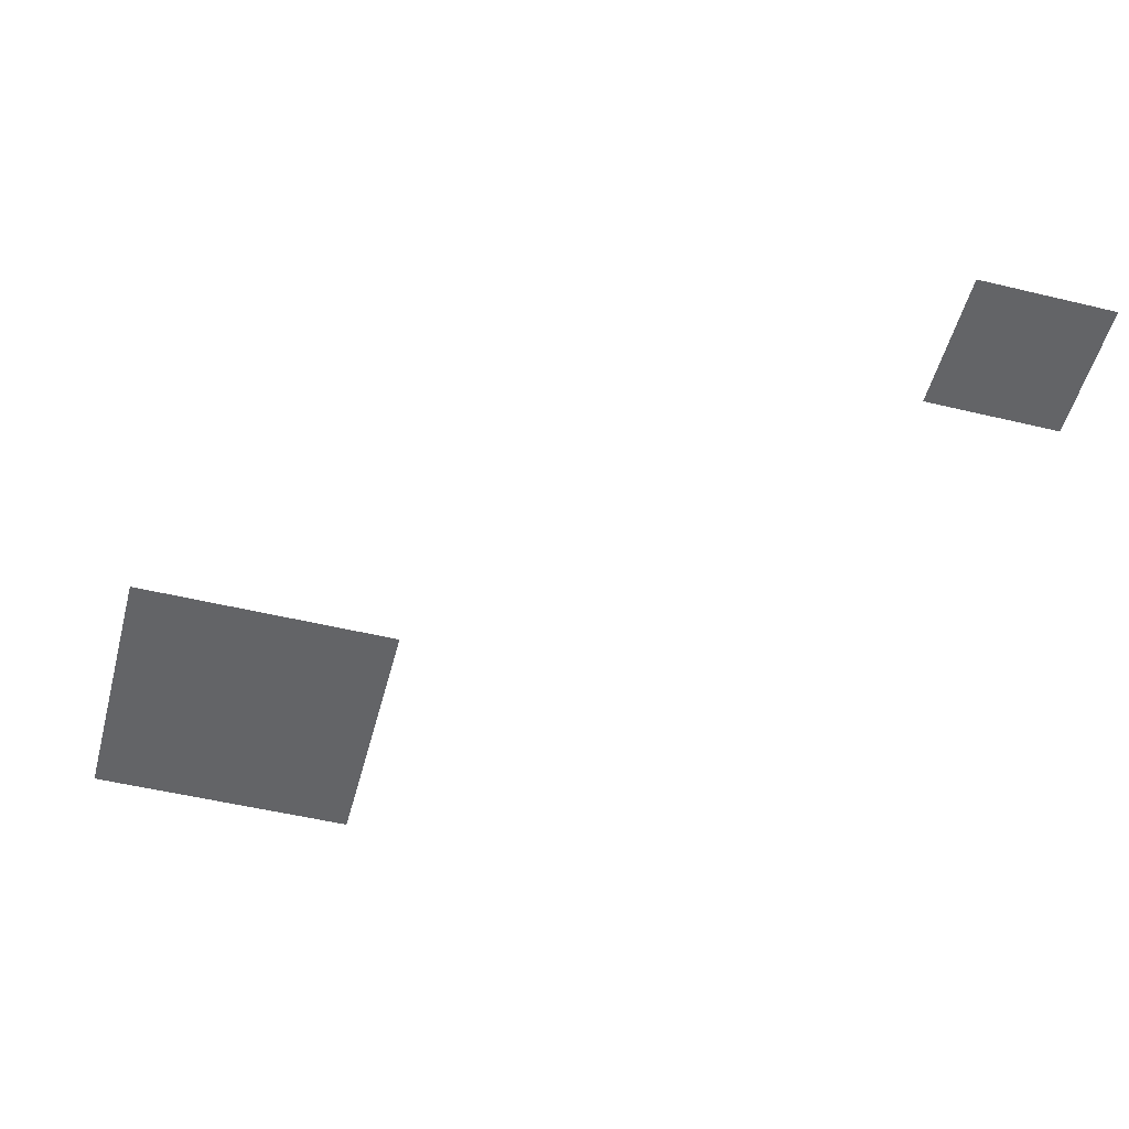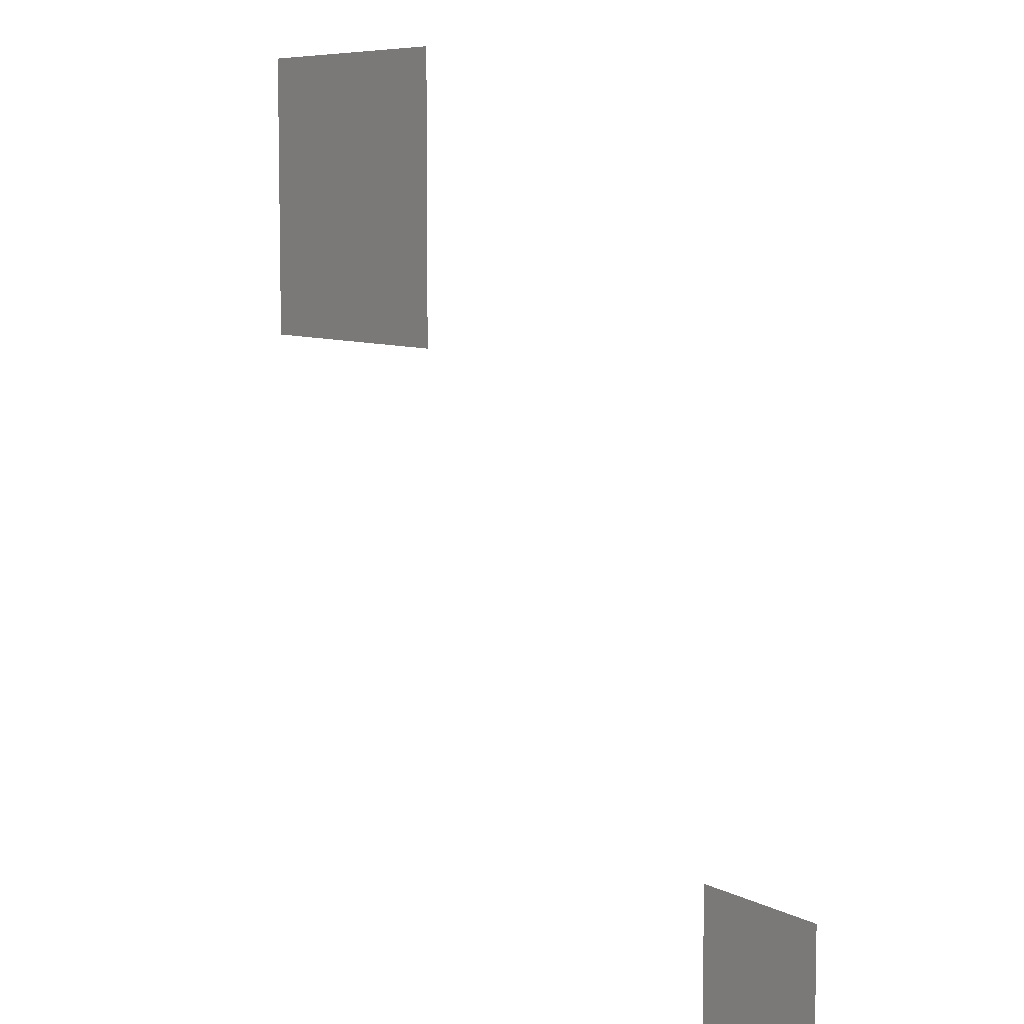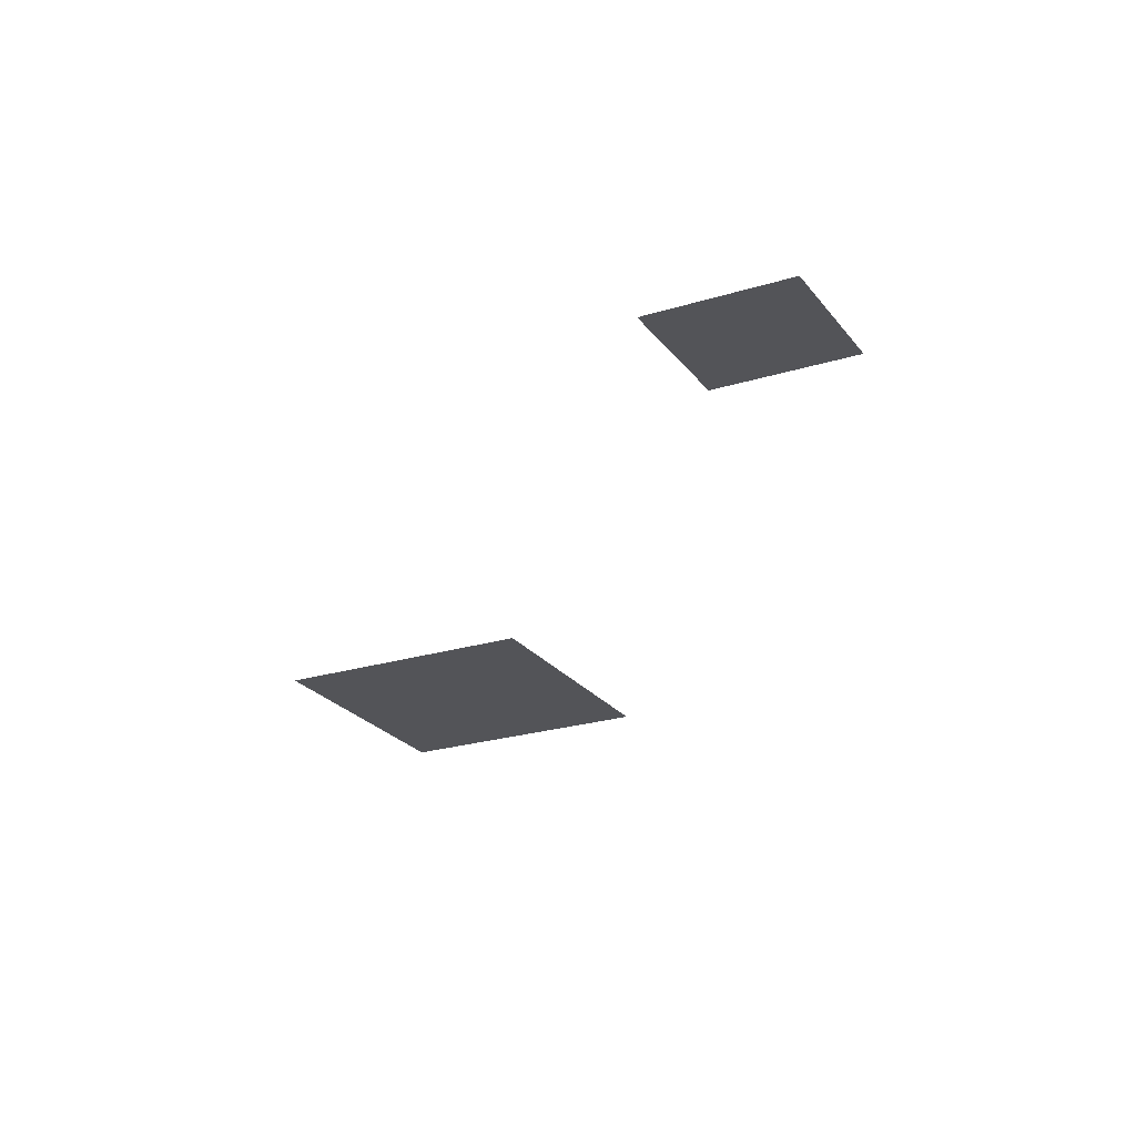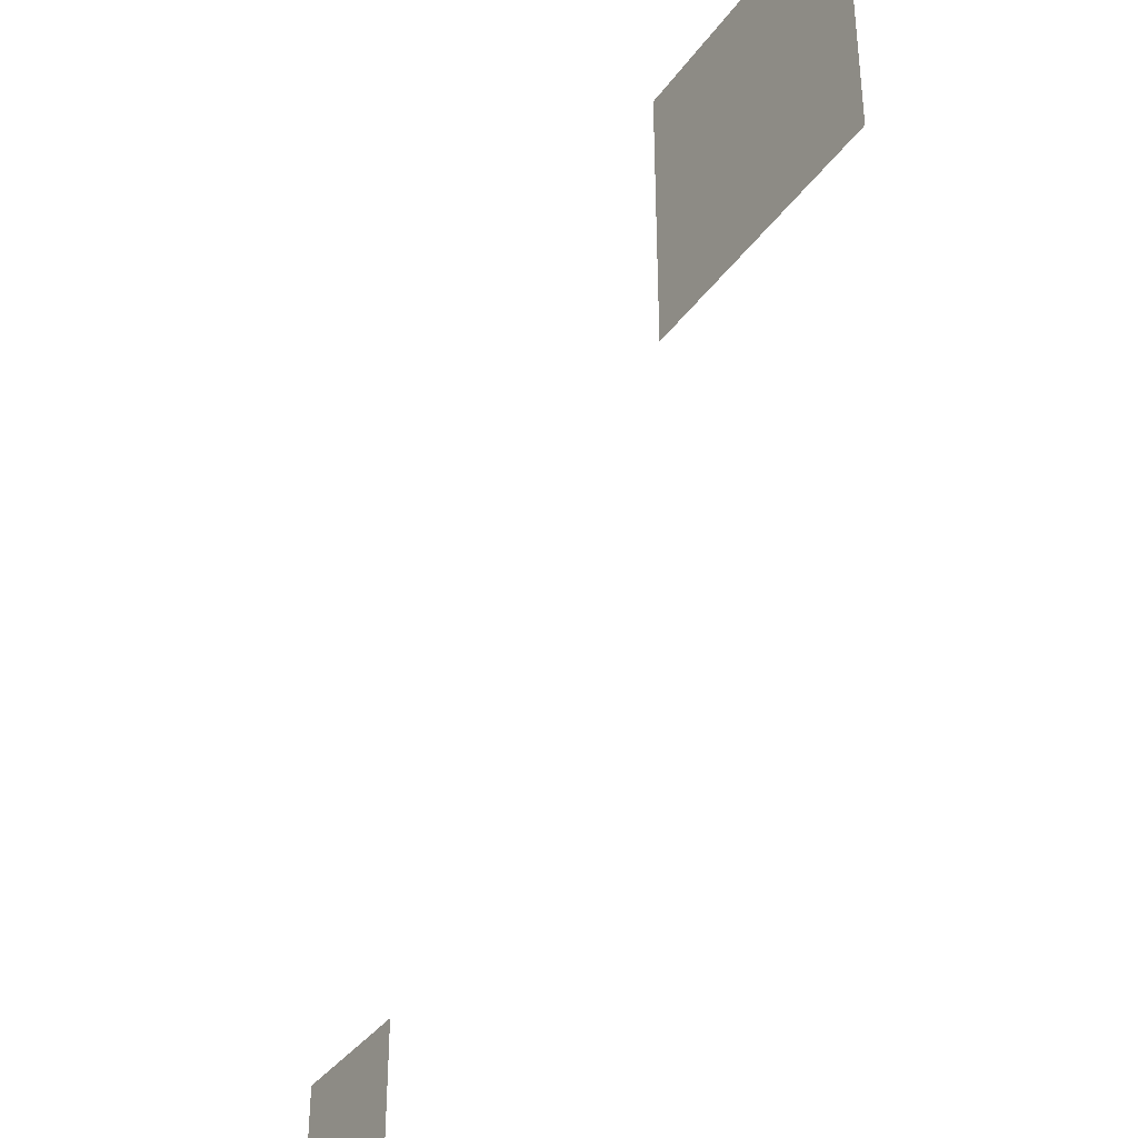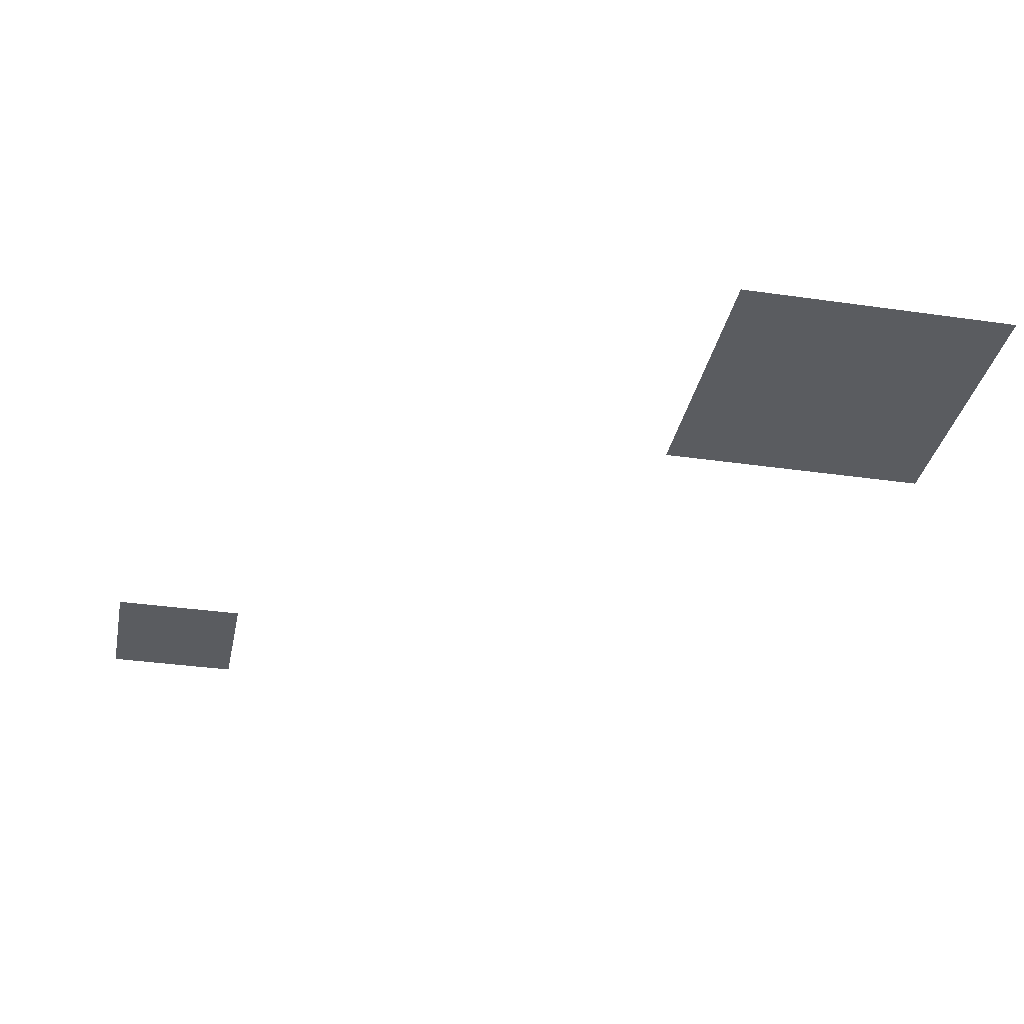
<metadata>
{"format":"obj","ext":"obj","renderer":"f3d","projection":"perspective","resolution":1024,"background":"white","views":[{"elev":-51.2,"azim":-14.7,"up":"+Z"},{"elev":7.3,"azim":55.5,"up":"+Y"},{"elev":-23.6,"azim":27.4,"up":"+Z"},{"elev":-37.5,"azim":-121.5,"up":"+Y"},{"elev":-33.6,"azim":168.8,"up":"+Z"}]}
</metadata>
<code>
v -64 -112 0
v -80 -112 0
v -80 -96 0
v -64 -96 0
v -80 -112 0
v -96 -112 0
v -96 -96 0
v -80 -96 0
v -64 -128 0
v -80 -128 0
v -80 -112 0
v -64 -112 0
v -80 -128 0
v -96 -128 0
v -96 -112 0
v -80 -112 0
v 0 -192 0
v -16 -192 0
v -16 -176 0
v 0 -176 0
g Vallety_mesh_0369
f 1 2 3 4
f 5 6 7 8
f 9 10 11 12
f 13 14 15 16
f 17 18 19 20

</code>
